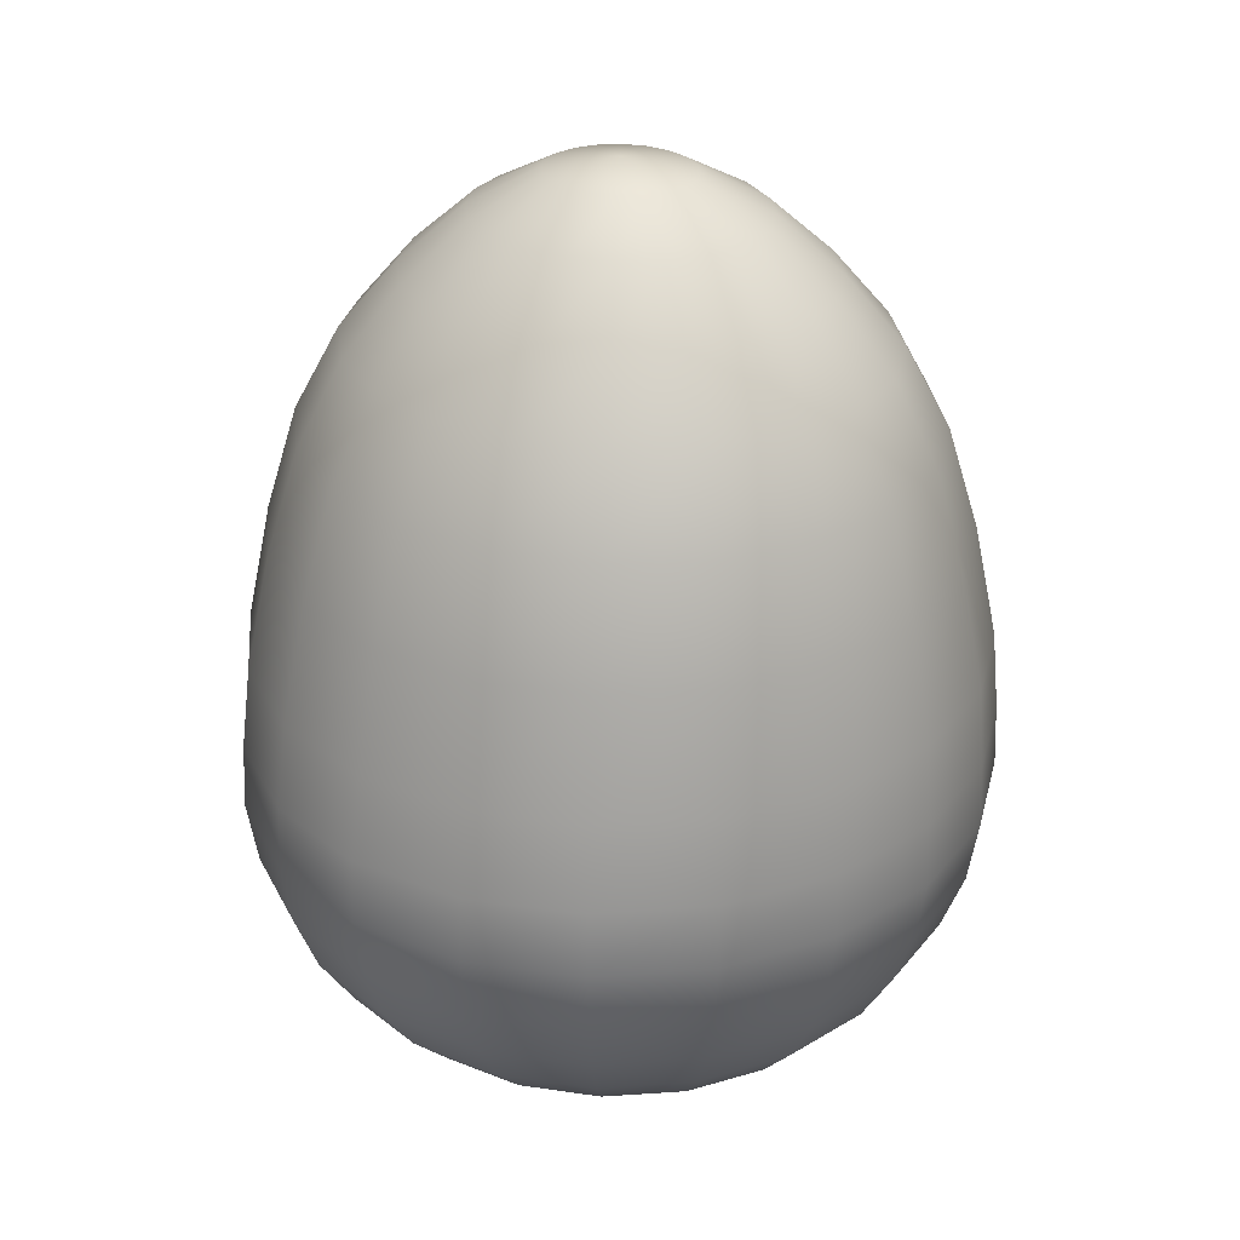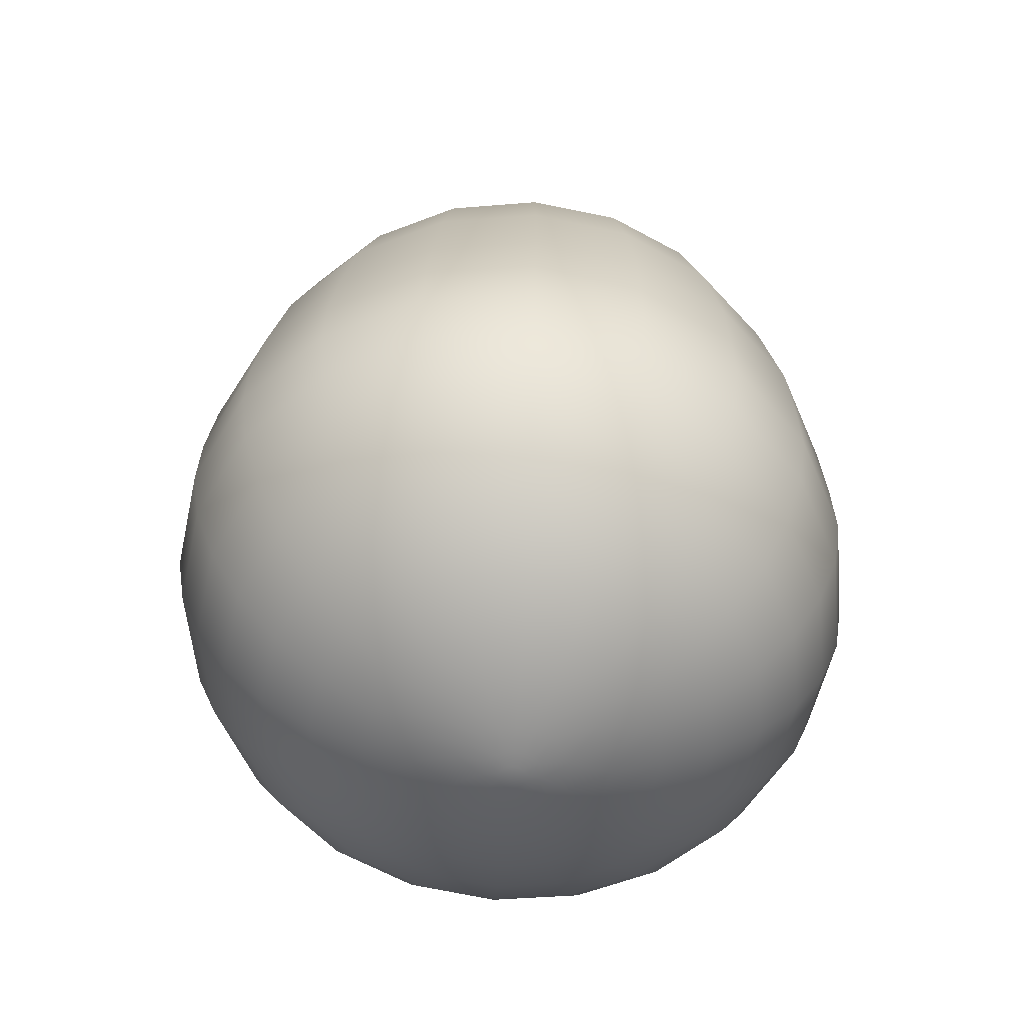
<metadata>
{"format":"obj","ext":"obj","renderer":"f3d","projection":"perspective","resolution":1024,"background":"white","views":[{"elev":29.1,"azim":-68.4,"up":"+Y"},{"elev":-55.4,"azim":-76.4,"up":"+Y"}]}
</metadata>
<code>
g EggPerson_initialShadingGroup
v 0.8673 -18.05 -0.2818
v 0.7378 -18.05 -0.536
v 1.913 -17.93 -0.6217
v 1.628 -17.93 -1.183
v 0.536 -18.05 -0.7378
v 1.183 -17.93 -1.628
v 0.2818 -18.05 -0.8673
v 0.6217 -17.93 -1.913
v 0 -18.05 -0.9119
v 0 -17.93 -2.012
v -0.2818 -18.05 -0.8673
v -0.6217 -17.93 -1.913
v -0.536 -18.05 -0.7378
v -1.183 -17.93 -1.628
v -0.7378 -18.05 -0.536
v -1.628 -17.93 -1.183
v -0.8673 -18.05 -0.2818
v -1.913 -17.93 -0.6217
v -0.9119 -18.05 1e-06
v -2.012 -17.93 1e-06
v -0.8673 -18.05 0.2818
v -1.913 -17.93 0.6217
v -0.7378 -18.05 0.536
v -1.628 -17.93 1.183
v -0.536 -18.05 0.7378
v -1.183 -17.93 1.628
v -0.2818 -18.05 0.8673
v -0.6217 -17.93 1.913
v 0 -18.05 0.9119
v 0 -17.93 2.012
v 0.2818 -18.05 0.8673
v 0.6217 -17.93 1.913
v 0.536 -18.05 0.7378
v 1.183 -17.93 1.628
v 0.7378 -18.05 0.536
v 1.628 -17.93 1.183
v 0.8673 -18.05 0.2818
v 1.913 -17.93 0.6217
v 0.9119 -18.05 1e-06
v 2.012 -17.93 1e-06
v 3.065 -17.64 -2.227
v 3.603 -17.64 -1.171
v 2.227 -17.64 -3.065
v 1.171 -17.64 -3.603
v 0 -17.64 -3.789
v -1.171 -17.64 -3.603
v -2.227 -17.64 -3.065
v -3.065 -17.64 -2.227
v -3.603 -17.64 -1.171
v -3.789 -17.64 1e-06
v -3.603 -17.64 1.171
v -3.065 -17.64 2.227
v -2.227 -17.64 3.065
v -1.171 -17.64 3.603
v 0 -17.64 3.789
v 1.171 -17.64 3.603
v 2.227 -17.64 3.065
v 3.065 -17.64 2.227
v 3.603 -17.64 1.171
v 3.789 -17.64 1e-06
v 5.176 -17.02 -3.761
v 6.085 -17.02 -1.977
v 3.761 -17.02 -5.176
v 1.977 -17.02 -6.085
v 0 -17.02 -6.398
v -1.977 -17.02 -6.085
v -3.761 -17.02 -5.176
v -5.176 -17.02 -3.761
v -6.085 -17.02 -1.977
v -6.398 -17.02 1e-06
v -6.085 -17.02 1.977
v -5.176 -17.02 3.761
v -3.761 -17.02 5.176
v -1.977 -17.02 6.085
v 0 -17.02 6.398
v 1.977 -17.02 6.085
v 3.761 -17.02 5.176
v 5.176 -17.02 3.761
v 6.085 -17.02 1.977
v 6.398 -17.02 1e-06
v 7.813 -15.93 -5.678
v 9.184 -15.93 -2.985
v 5.676 -15.93 -7.814
v 2.984 -15.93 -9.186
v 0 -15.93 -9.659
v -2.984 -15.93 -9.186
v -5.676 -15.93 -7.814
v -7.813 -15.93 -5.678
v -9.184 -15.93 -2.985
v -9.657 -15.93 1e-06
v -9.184 -15.93 2.985
v -7.813 -15.93 5.678
v -5.676 -15.93 7.814
v -2.984 -15.93 9.186
v 0 -15.93 9.659
v 2.984 -15.93 9.186
v 5.676 -15.93 7.814
v 7.813 -15.93 5.678
v 9.184 -15.93 2.985
v 9.657 -15.93 1e-06
v 12.54 -14.23 -4.061
v 10.67 -14.23 -7.731
v 7.749 -14.23 -10.64
v 4.071 -14.23 -12.52
v -0.005611 -14.23 -13.16
v -4.082 -14.23 -12.52
v -7.759 -14.23 -10.65
v -10.68 -14.23 -7.74
v -12.55 -14.23 -4.072
v -13.19 -14.23 -0.006013
v -12.54 -14.23 4.061
v -10.67 -14.23 7.731
v -7.749 -14.23 10.64
v -4.071 -14.23 12.52
v 0.00561 -14.23 13.16
v 4.082 -14.23 12.52
v 7.759 -14.23 10.65
v 10.68 -14.23 7.74
v 12.55 -14.23 4.072
v 13.19 -14.23 0.006014
v 15.78 -11.9 -5.042
v 13.41 -11.9 -9.622
v 9.733 -11.9 -13.26
v 5.101 -11.9 -15.6
v -0.03053 -11.9 -16.42
v -5.159 -11.9 -15.62
v -9.783 -11.9 -13.3
v -13.45 -11.9 -9.672
v -15.8 -11.9 -5.101
v -16.6 -11.9 -0.03119
v -15.78 -11.9 5.042
v -13.41 -11.9 9.622
v -9.733 -11.9 13.26
v -5.101 -11.9 15.6
v 0.03052 -11.9 16.42
v 5.159 -11.9 15.62
v 9.783 -11.9 13.3
v 13.45 -11.9 9.672
v 15.8 -11.9 5.101
v 16.6 -11.9 0.03119
v 18.58 -8.971 -5.836
v 15.78 -8.971 -11.17
v 11.44 -8.971 -15.42
v 5.975 -8.971 -18.16
v -0.07372 -8.971 -19.12
v -6.115 -8.971 -18.2
v -11.56 -8.971 -15.51
v -15.87 -8.971 -11.29
v -18.63 -8.971 -5.976
v -19.56 -8.972 -0.07407
v -18.58 -8.971 5.836
v -15.78 -8.971 11.17
v -11.44 -8.971 15.42
v -5.975 -8.971 18.16
v 0.07372 -8.971 19.12
v 6.115 -8.971 18.2
v 11.56 -8.971 15.51
v 15.87 -8.971 11.29
v 18.63 -8.971 5.976
v 19.56 -8.972 0.07407
v 20.75 -5.549 -6.434
v 17.61 -5.549 -12.36
v 12.75 -5.549 -17.07
v 6.642 -5.548 -20.11
v -0.1178 -5.548 -21.18
v -6.866 -5.548 -20.18
v -12.94 -5.549 -17.21
v -17.75 -5.549 -12.55
v -20.82 -5.549 -6.657
v -21.86 -5.549 -0.1174
v -20.75 -5.549 6.434
v -17.61 -5.549 12.36
v -12.75 -5.549 17.07
v -6.642 -5.548 20.11
v 0.1178 -5.548 21.18
v 6.866 -5.548 20.18
v 12.94 -5.549 17.21
v 17.75 -5.549 12.55
v 20.82 -5.549 6.657
v 21.86 -5.549 0.1174
v 22.17 -1.758 -6.861
v 18.81 -1.758 -13.19
v 13.61 -1.759 -18.23
v 7.083 -1.759 -21.48
v -0.14 -1.759 -22.63
v -7.35 -1.759 -21.56
v -13.84 -1.759 -18.39
v -18.98 -1.758 -13.41
v -22.25 -1.758 -7.126
v -23.35 -1.758 -0.1392
v -22.17 -1.758 6.861
v -18.81 -1.758 13.19
v -13.61 -1.759 18.23
v -7.083 -1.759 21.48
v 0.14 -1.759 22.63
v 7.349 -1.759 21.56
v 13.84 -1.759 18.39
v 18.98 -1.758 13.41
v 22.25 -1.758 7.126
v 23.35 -1.758 0.1392
v 19.33 2.254 -13.57
v 22.77 2.254 -7.062
v 13.99 2.253 -18.75
v 7.278 2.253 -22.1
v -0.1429 2.253 -23.28
v -7.55 2.253 -22.18
v -14.22 2.253 -18.92
v -19.49 2.254 -13.8
v -22.86 2.254 -7.333
v -23.99 2.254 -0.1423
v -22.77 2.254 7.062
v -19.33 2.254 13.57
v -13.99 2.253 18.75
v -7.278 2.253 22.1
v 0.1429 2.253 23.28
v 7.55 2.253 22.18
v 14.22 2.253 18.92
v 19.49 2.254 13.8
v 22.86 2.254 7.333
v 23.99 2.254 0.1423
v 19.14 6.344 -13.49
v 22.56 6.345 -7.016
v 13.85 6.344 -18.64
v 7.205 6.344 -21.96
v -0.1452 6.344 -23.13
v -7.482 6.344 -22.05
v -14.09 6.344 -18.81
v -19.31 6.344 -13.72
v -22.65 6.345 -7.294
v -23.76 6.345 -0.146
v -22.56 6.345 7.016
v -19.14 6.344 13.49
v -13.85 6.344 18.64
v -7.205 6.344 21.96
v 0.1452 6.344 23.13
v 7.482 6.344 22.05
v 14.09 6.344 18.81
v 19.31 6.344 13.72
v 22.65 6.345 7.294
v 23.76 6.345 0.146
v 21.6 11.46 -6.969
v 18.35 11.49 -13.33
v 13.3 11.51 -18.37
v 6.958 11.54 -21.62
v -0.0705 11.55 -22.76
v -7.092 11.54 -21.67
v -13.42 11.51 -18.46
v -18.43 11.49 -13.44
v -21.64 11.46 -7.107
v -22.73 11.45 -0.07241
v -21.6 11.46 6.969
v -18.35 11.49 13.33
v -13.3 11.51 18.37
v -6.958 11.54 21.62
v 0.0705 11.55 22.76
v 7.092 11.54 21.67
v 13.42 11.51 18.46
v 18.43 11.49 13.44
v 21.64 11.46 7.107
v 22.73 11.45 0.0724
v 16.95 18.78 -12.49
v 19.94 18.76 -6.549
v 12.3 18.79 -17.21
v 6.444 18.81 -20.24
v -0.04022 18.81 -21.29
v -6.521 18.81 -20.27
v -12.36 18.79 -17.26
v -17 18.78 -12.55
v -19.96 18.76 -6.622
v -20.98 18.75 -0.03885
v -19.94 18.76 6.549
v -16.95 18.78 12.49
v -12.3 18.79 17.21
v -6.444 18.81 20.24
v 0.04022 18.81 21.29
v 6.521 18.81 20.27
v 12.36 18.79 17.26
v 17 18.78 12.55
v 19.96 18.76 6.622
v 20.98 18.75 0.03884
v 14.98 25.43 -11.4
v 17.61 25.47 -5.994
v 10.89 25.39 -15.69
v 5.725 25.36 -18.44
v 0.002111 25.35 -19.39
v -5.721 25.36 -18.44
v -10.88 25.39 -15.69
v -14.98 25.43 -11.4
v -17.61 25.47 -5.99
v -18.52 25.48 0.001958
v -17.61 25.47 5.994
v -14.98 25.43 11.4
v -10.89 25.39 15.69
v -5.725 25.36 18.44
v -0.002112 25.35 19.39
v 5.721 25.36 18.44
v 10.88 25.39 15.69
v 14.98 25.43 11.4
v 17.61 25.47 5.99
v 18.52 25.48 -0.001956
v 12.48 30.67 -9.779
v 14.67 30.74 -5.141
v 9.07 30.6 -13.46
v 4.769 30.54 -15.82
v 0.000703 30.52 -16.64
v -4.767 30.54 -15.82
v -9.069 30.6 -13.46
v -12.48 30.67 -9.778
v -14.67 30.74 -5.14
v -15.43 30.76 0.000555
v -14.67 30.74 5.141
v -12.48 30.67 9.779
v -9.07 30.6 13.46
v -4.769 30.54 15.82
v -0.000704 30.52 16.64
v 4.767 30.54 15.82
v 9.069 30.6 13.46
v 12.48 30.67 9.778
v 14.67 30.74 5.14
v 15.43 30.76 -0.000551
v 9.642 34.9 -7.646
v 11.33 34.96 -4.019
v 7.005 34.83 -10.52
v 3.683 34.78 -12.37
v 3.5e-05 34.76 -13.01
v -3.683 34.78 -12.37
v -7.005 34.83 -10.52
v -9.642 34.9 -7.646
v -11.33 34.96 -4.019
v -11.92 34.98 1.7e-05
v -11.33 34.96 4.019
v -9.642 34.9 7.646
v -7.005 34.83 10.52
v -3.683 34.78 12.37
v -3.6e-05 34.76 13.01
v 3.683 34.78 12.37
v 7.005 34.83 10.52
v 9.642 34.9 7.646
v 11.33 34.96 4.019
v 11.92 34.98 -1.1e-05
v 6.563 38.42 -5.274
v 7.715 38.45 -2.772
v 4.768 38.38 -7.262
v 2.507 38.35 -8.539
v 2e-06 38.33 -8.979
v -2.507 38.35 -8.539
v -4.768 38.38 -7.262
v -6.563 38.42 -5.274
v -7.715 38.45 -2.772
v -8.112 38.46 6e-06
v -7.715 38.45 2.772
v -6.563 38.42 5.274
v -4.768 38.38 7.262
v -2.507 38.35 8.539
v -2e-06 38.33 8.979
v 2.507 38.35 8.539
v 4.768 38.38 7.262
v 6.563 38.42 5.274
v 7.715 38.45 2.772
v 8.112 38.46 2e-06
v 3.322 40.71 -2.691
v 3.906 40.72 -1.415
v 2.414 40.7 -3.706
v 1.269 40.69 -4.358
v 1e-06 40.69 -4.583
v -1.269 40.69 -4.358
v -2.414 40.7 -3.706
v -3.322 40.71 -2.691
v -3.906 40.72 -1.415
v -4.107 40.72 6e-06
v -3.906 40.72 1.415
v -3.322 40.71 2.691
v -2.414 40.7 3.706
v -1.269 40.69 4.358
v -1e-06 40.69 4.583
v 1.269 40.69 4.358
v 2.414 40.7 3.706
v 3.322 40.71 2.691
v 3.906 40.72 1.415
v 4.107 40.72 4e-06
v 0 -18.08 1e-06
v 0 41.5 5e-06
f 1 2 3
f 2 4 3
f 2 5 4
f 5 6 4
f 5 7 8
f 5 8 6
f 7 9 8
f 9 10 8
f 9 11 12
f 9 12 10
f 11 13 12
f 13 14 12
f 13 15 16
f 13 16 14
f 15 17 18
f 15 18 16
f 17 19 18
f 19 20 18
f 19 21 22
f 19 22 20
f 21 23 22
f 23 24 22
f 23 25 24
f 25 26 24
f 25 27 28
f 25 28 26
f 27 29 28
f 29 30 28
f 29 31 32
f 29 32 30
f 31 33 32
f 33 34 32
f 33 35 36
f 33 36 34
f 35 37 38
f 35 38 36
f 37 39 38
f 39 40 38
f 39 1 3
f 39 3 40
f 3 4 41
f 3 41 42
f 4 6 43
f 4 43 41
f 6 8 43
f 8 44 43
f 8 10 45
f 8 45 44
f 10 12 45
f 12 46 45
f 12 14 47
f 12 47 46
f 14 16 47
f 16 48 47
f 16 18 48
f 18 49 48
f 18 20 50
f 18 50 49
f 20 22 50
f 22 51 50
f 22 24 52
f 22 52 51
f 24 26 52
f 26 53 52
f 26 28 53
f 28 54 53
f 28 30 55
f 28 55 54
f 30 32 55
f 32 56 55
f 32 34 57
f 32 57 56
f 34 36 58
f 34 58 57
f 36 38 58
f 38 59 58
f 38 40 60
f 38 60 59
f 40 3 60
f 3 42 60
f 42 41 61
f 42 61 62
f 41 43 63
f 41 63 61
f 43 44 64
f 43 64 63
f 44 45 64
f 45 65 64
f 45 46 66
f 45 66 65
f 46 47 66
f 47 67 66
f 47 48 67
f 48 68 67
f 48 49 68
f 49 69 68
f 49 50 69
f 50 70 69
f 50 51 71
f 50 71 70
f 51 52 72
f 51 72 71
f 52 53 73
f 52 73 72
f 53 54 74
f 53 74 73
f 54 55 74
f 55 75 74
f 55 56 76
f 55 76 75
f 56 57 76
f 57 77 76
f 57 58 77
f 58 78 77
f 58 59 78
f 59 79 78
f 59 60 79
f 60 80 79
f 60 42 62
f 60 62 80
f 62 61 81
f 62 81 82
f 61 63 83
f 61 83 81
f 63 64 84
f 63 84 83
f 64 65 85
f 64 85 84
f 65 66 85
f 66 86 85
f 66 67 86
f 67 87 86
f 67 68 87
f 68 88 87
f 68 69 88
f 69 89 88
f 69 70 89
f 70 90 89
f 70 71 91
f 70 91 90
f 71 72 92
f 71 92 91
f 72 73 93
f 72 93 92
f 73 74 94
f 73 94 93
f 74 75 95
f 74 95 94
f 75 76 95
f 76 96 95
f 76 77 96
f 77 97 96
f 77 78 97
f 78 98 97
f 78 79 98
f 79 99 98
f 79 80 99
f 80 100 99
f 80 62 82
f 80 82 100
f 82 81 101
f 81 102 101
f 81 83 102
f 83 103 102
f 83 84 103
f 84 104 103
f 84 85 105
f 84 105 104
f 85 86 106
f 85 106 105
f 86 87 107
f 86 107 106
f 87 88 108
f 87 108 107
f 88 89 109
f 88 109 108
f 89 90 109
f 90 110 109
f 90 91 110
f 91 111 110
f 91 92 111
f 92 112 111
f 92 93 112
f 93 113 112
f 93 94 113
f 94 114 113
f 94 95 115
f 94 115 114
f 95 96 116
f 95 116 115
f 96 97 117
f 96 117 116
f 97 98 118
f 97 118 117
f 98 99 119
f 98 119 118
f 99 100 119
f 100 120 119
f 100 82 120
f 82 101 120
f 101 102 121
f 102 122 121
f 102 103 122
f 103 123 122
f 103 104 123
f 104 124 123
f 104 105 124
f 105 125 124
f 105 106 126
f 105 126 125
f 106 107 127
f 106 127 126
f 107 108 128
f 107 128 127
f 108 109 129
f 108 129 128
f 109 110 130
f 109 130 129
f 110 111 130
f 111 131 130
f 111 112 131
f 112 132 131
f 112 113 132
f 113 133 132
f 113 114 133
f 114 134 133
f 114 115 134
f 115 135 134
f 115 116 136
f 115 136 135
f 116 117 137
f 116 137 136
f 117 118 138
f 117 138 137
f 118 119 139
f 118 139 138
f 119 120 140
f 119 140 139
f 120 101 140
f 101 121 140
f 121 122 141
f 122 142 141
f 122 123 142
f 123 143 142
f 123 124 143
f 124 144 143
f 124 125 145
f 124 145 144
f 125 126 146
f 125 146 145
f 126 127 147
f 126 147 146
f 127 128 148
f 127 148 147
f 128 129 149
f 128 149 148
f 129 130 149
f 130 150 149
f 130 131 150
f 131 151 150
f 131 132 151
f 132 152 151
f 132 133 152
f 133 153 152
f 133 134 153
f 134 154 153
f 134 135 155
f 134 155 154
f 135 136 156
f 135 156 155
f 136 137 157
f 136 157 156
f 137 138 158
f 137 158 157
f 138 139 159
f 138 159 158
f 139 140 159
f 140 160 159
f 140 121 160
f 121 141 160
f 141 142 161
f 142 162 161
f 142 143 162
f 143 163 162
f 143 144 163
f 144 164 163
f 144 145 165
f 144 165 164
f 145 146 166
f 145 166 165
f 146 147 167
f 146 167 166
f 147 148 168
f 147 168 167
f 148 149 169
f 148 169 168
f 149 150 169
f 150 170 169
f 150 151 170
f 151 171 170
f 151 152 171
f 152 172 171
f 152 153 172
f 153 173 172
f 153 154 173
f 154 174 173
f 154 155 175
f 154 175 174
f 155 156 176
f 155 176 175
f 156 157 177
f 156 177 176
f 157 158 178
f 157 178 177
f 158 159 179
f 158 179 178
f 159 160 179
f 160 180 179
f 160 141 180
f 141 161 180
f 161 162 181
f 162 182 181
f 162 163 182
f 163 183 182
f 163 164 183
f 164 184 183
f 164 165 185
f 164 185 184
f 165 166 186
f 165 186 185
f 166 167 187
f 166 187 186
f 167 168 188
f 167 188 187
f 168 169 188
f 169 189 188
f 169 170 189
f 170 190 189
f 170 171 190
f 171 191 190
f 171 172 191
f 172 192 191
f 172 173 192
f 173 193 192
f 173 174 193
f 174 194 193
f 174 175 195
f 174 195 194
f 175 176 196
f 175 196 195
f 176 177 197
f 176 197 196
f 177 178 198
f 177 198 197
f 178 179 198
f 179 199 198
f 179 180 199
f 180 200 199
f 180 161 200
f 161 181 200
f 181 182 201
f 181 201 202
f 182 183 203
f 182 203 201
f 183 184 204
f 183 204 203
f 184 185 204
f 185 205 204
f 185 186 205
f 186 206 205
f 186 187 206
f 187 207 206
f 187 188 207
f 188 208 207
f 188 189 208
f 189 209 208
f 189 190 209
f 190 210 209
f 190 191 211
f 190 211 210
f 191 192 212
f 191 212 211
f 192 193 213
f 192 213 212
f 193 194 214
f 193 214 213
f 194 195 214
f 195 215 214
f 195 196 215
f 196 216 215
f 196 197 216
f 197 217 216
f 197 198 217
f 198 218 217
f 198 199 218
f 199 219 218
f 199 200 219
f 200 220 219
f 200 181 202
f 200 202 220
f 202 201 221
f 202 221 222
f 201 203 223
f 201 223 221
f 203 204 223
f 204 224 223
f 204 205 224
f 205 225 224
f 205 206 226
f 205 226 225
f 206 207 227
f 206 227 226
f 207 208 227
f 208 228 227
f 208 209 228
f 209 229 228
f 209 210 229
f 210 230 229
f 210 211 231
f 210 231 230
f 211 212 232
f 211 232 231
f 212 213 233
f 212 233 232
f 213 214 233
f 214 234 233
f 214 215 234
f 215 235 234
f 215 216 236
f 215 236 235
f 216 217 237
f 216 237 236
f 217 218 237
f 218 238 237
f 218 219 238
f 219 239 238
f 219 220 239
f 220 240 239
f 220 202 222
f 220 222 240
f 222 221 241
f 221 242 241
f 221 223 242
f 223 243 242
f 223 224 243
f 224 244 243
f 224 225 244
f 225 245 244
f 225 226 246
f 225 246 245
f 226 227 247
f 226 247 246
f 227 228 248
f 227 248 247
f 228 229 249
f 228 249 248
f 229 230 250
f 229 250 249
f 230 231 251
f 230 251 250
f 231 232 251
f 232 252 251
f 232 233 252
f 233 253 252
f 233 234 253
f 234 254 253
f 234 235 254
f 235 255 254
f 235 236 256
f 235 256 255
f 236 237 257
f 236 257 256
f 237 238 258
f 237 258 257
f 238 239 259
f 238 259 258
f 239 240 260
f 239 260 259
f 240 222 241
f 240 241 260
f 241 242 261
f 241 261 262
f 242 243 263
f 242 263 261
f 243 244 264
f 243 264 263
f 244 245 265
f 244 265 264
f 245 246 265
f 246 266 265
f 246 247 266
f 247 267 266
f 247 248 267
f 248 268 267
f 248 249 268
f 249 269 268
f 249 250 269
f 250 270 269
f 250 251 271
f 250 271 270
f 251 252 272
f 251 272 271
f 252 253 273
f 252 273 272
f 253 254 274
f 253 274 273
f 254 255 275
f 254 275 274
f 255 256 275
f 256 276 275
f 256 257 276
f 257 277 276
f 257 258 277
f 258 278 277
f 258 259 278
f 259 279 278
f 259 260 279
f 260 280 279
f 260 241 262
f 260 262 280
f 262 261 281
f 262 281 282
f 261 263 283
f 261 283 281
f 263 264 284
f 263 284 283
f 264 265 285
f 264 285 284
f 265 266 285
f 266 286 285
f 266 267 286
f 267 287 286
f 267 268 287
f 268 288 287
f 268 269 288
f 269 289 288
f 269 270 289
f 270 290 289
f 270 271 291
f 270 291 290
f 271 272 292
f 271 292 291
f 272 273 293
f 272 293 292
f 273 274 294
f 273 294 293
f 274 275 295
f 274 295 294
f 275 276 295
f 276 296 295
f 276 277 296
f 277 297 296
f 277 278 297
f 278 298 297
f 278 279 298
f 279 299 298
f 279 280 299
f 280 300 299
f 280 262 282
f 280 282 300
f 282 281 301
f 282 301 302
f 281 283 303
f 281 303 301
f 283 284 304
f 283 304 303
f 284 285 305
f 284 305 304
f 285 286 305
f 286 306 305
f 286 287 306
f 287 307 306
f 287 288 307
f 288 308 307
f 288 289 308
f 289 309 308
f 289 290 309
f 290 310 309
f 290 291 311
f 290 311 310
f 291 292 312
f 291 312 311
f 292 293 313
f 292 313 312
f 293 294 314
f 293 314 313
f 294 295 315
f 294 315 314
f 295 296 315
f 296 316 315
f 296 297 316
f 297 317 316
f 297 298 317
f 298 318 317
f 298 299 318
f 299 319 318
f 299 300 319
f 300 320 319
f 300 282 302
f 300 302 320
f 302 301 321
f 302 321 322
f 301 303 323
f 301 323 321
f 303 304 324
f 303 324 323
f 304 305 325
f 304 325 324
f 305 306 325
f 306 326 325
f 306 307 326
f 307 327 326
f 307 308 327
f 308 328 327
f 308 309 328
f 309 329 328
f 309 310 329
f 310 330 329
f 310 311 331
f 310 331 330
f 311 312 332
f 311 332 331
f 312 313 333
f 312 333 332
f 313 314 334
f 313 334 333
f 314 315 335
f 314 335 334
f 315 316 335
f 316 336 335
f 316 317 336
f 317 337 336
f 317 318 337
f 318 338 337
f 318 319 338
f 319 339 338
f 319 320 339
f 320 340 339
f 320 302 322
f 320 322 340
f 322 321 341
f 322 341 342
f 321 323 343
f 321 343 341
f 323 324 344
f 323 344 343
f 324 325 345
f 324 345 344
f 325 326 345
f 326 346 345
f 326 327 346
f 327 347 346
f 327 328 347
f 328 348 347
f 328 329 348
f 329 349 348
f 329 330 349
f 330 350 349
f 330 331 351
f 330 351 350
f 331 332 352
f 331 352 351
f 332 333 353
f 332 353 352
f 333 334 354
f 333 354 353
f 334 335 355
f 334 355 354
f 335 336 355
f 336 356 355
f 336 337 356
f 337 357 356
f 337 338 357
f 338 358 357
f 338 339 358
f 339 359 358
f 339 340 359
f 340 360 359
f 340 322 342
f 340 342 360
f 342 341 361
f 342 361 362
f 341 343 363
f 341 363 361
f 343 344 364
f 343 364 363
f 344 345 365
f 344 365 364
f 345 346 365
f 346 366 365
f 346 347 366
f 347 367 366
f 347 348 367
f 348 368 367
f 348 349 368
f 349 369 368
f 349 350 369
f 350 370 369
f 350 351 371
f 350 371 370
f 351 352 372
f 351 372 371
f 352 353 373
f 352 373 372
f 353 354 374
f 353 374 373
f 354 355 375
f 354 375 374
f 355 356 375
f 356 376 375
f 356 357 376
f 357 377 376
f 357 358 377
f 358 378 377
f 358 359 378
f 359 379 378
f 359 360 379
f 360 380 379
f 360 342 362
f 360 362 380
f 2 1 381
f 5 2 381
f 7 5 381
f 9 7 381
f 11 9 381
f 13 11 381
f 15 13 381
f 17 15 381
f 19 17 381
f 21 19 381
f 23 21 381
f 25 23 381
f 27 25 381
f 29 27 381
f 31 29 381
f 33 31 381
f 35 33 381
f 37 35 381
f 39 37 381
f 1 39 381
f 362 361 382
f 361 363 382
f 363 364 382
f 364 365 382
f 365 366 382
f 366 367 382
f 367 368 382
f 368 369 382
f 369 370 382
f 370 371 382
f 371 372 382
f 372 373 382
f 373 374 382
f 374 375 382
f 375 376 382
f 376 377 382
f 377 378 382
f 378 379 382
f 379 380 382
f 380 362 382

</code>
